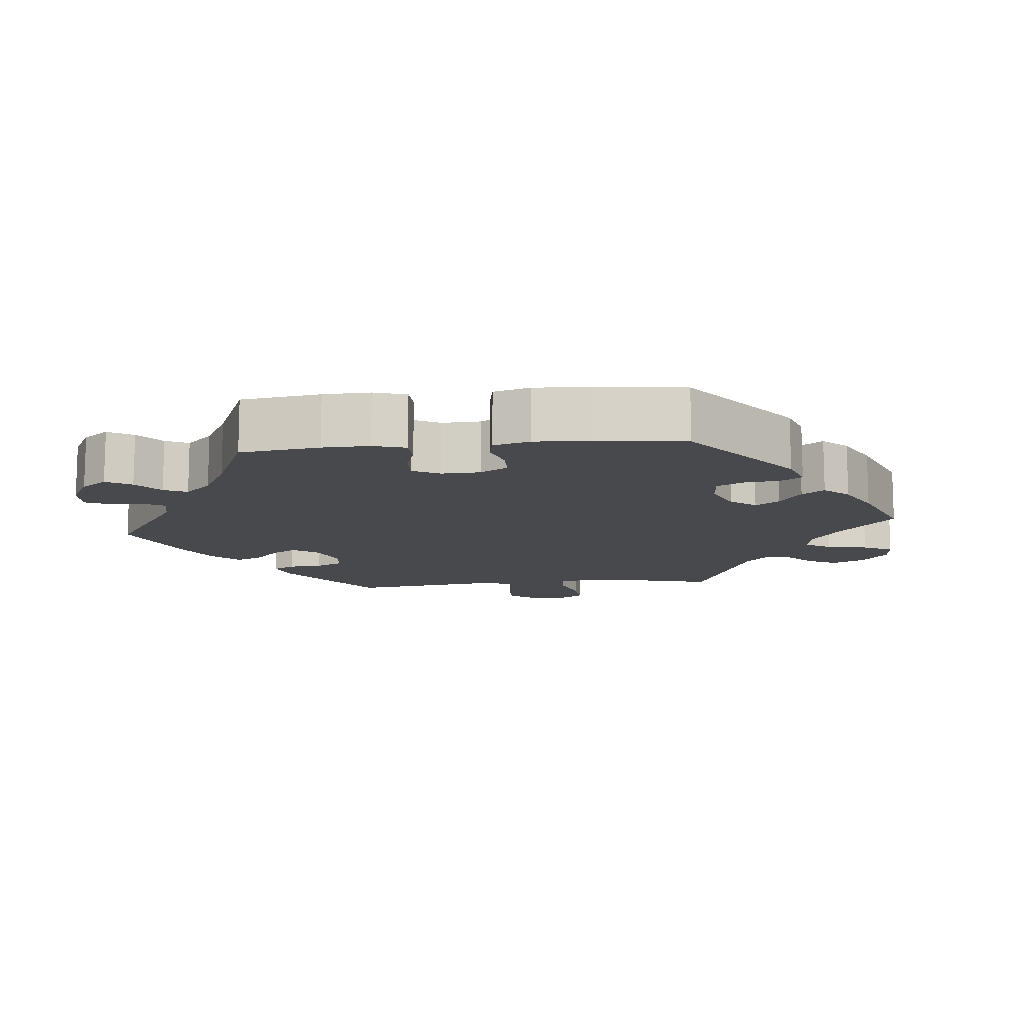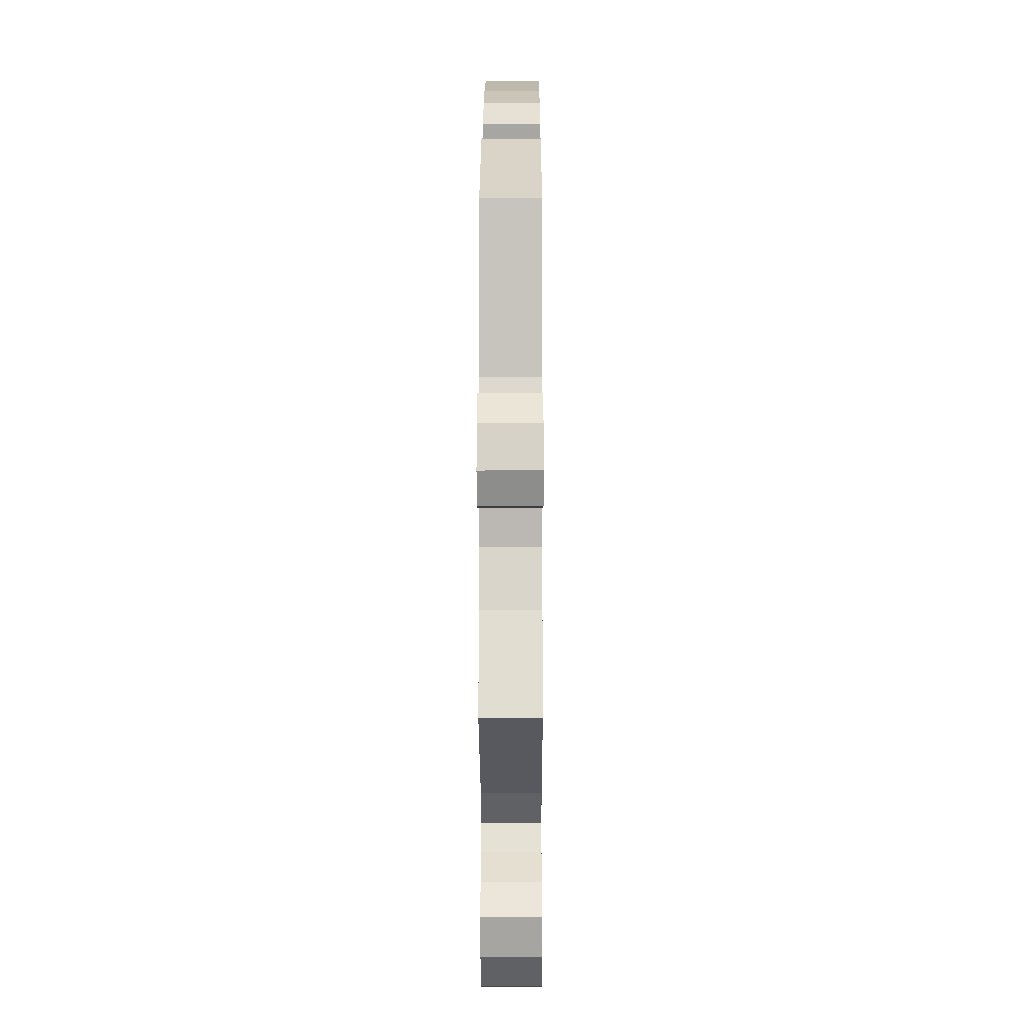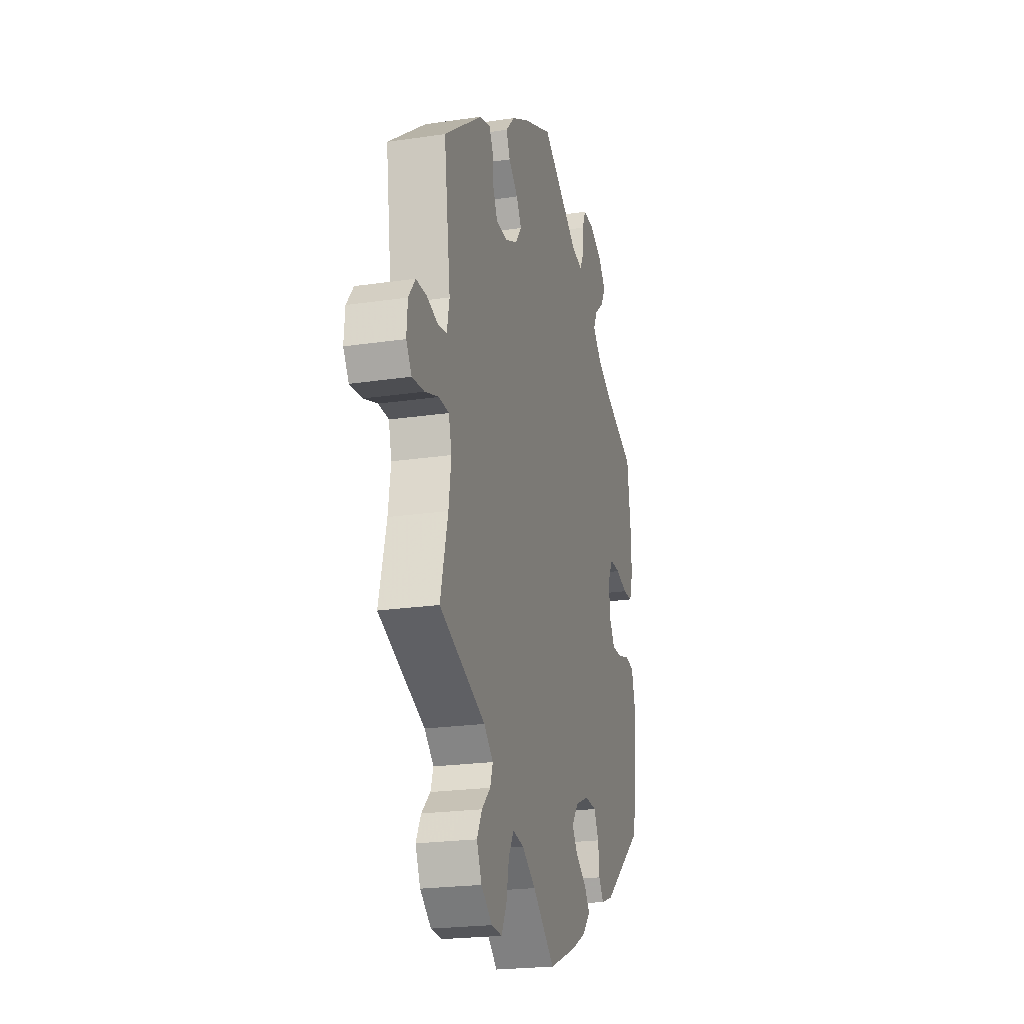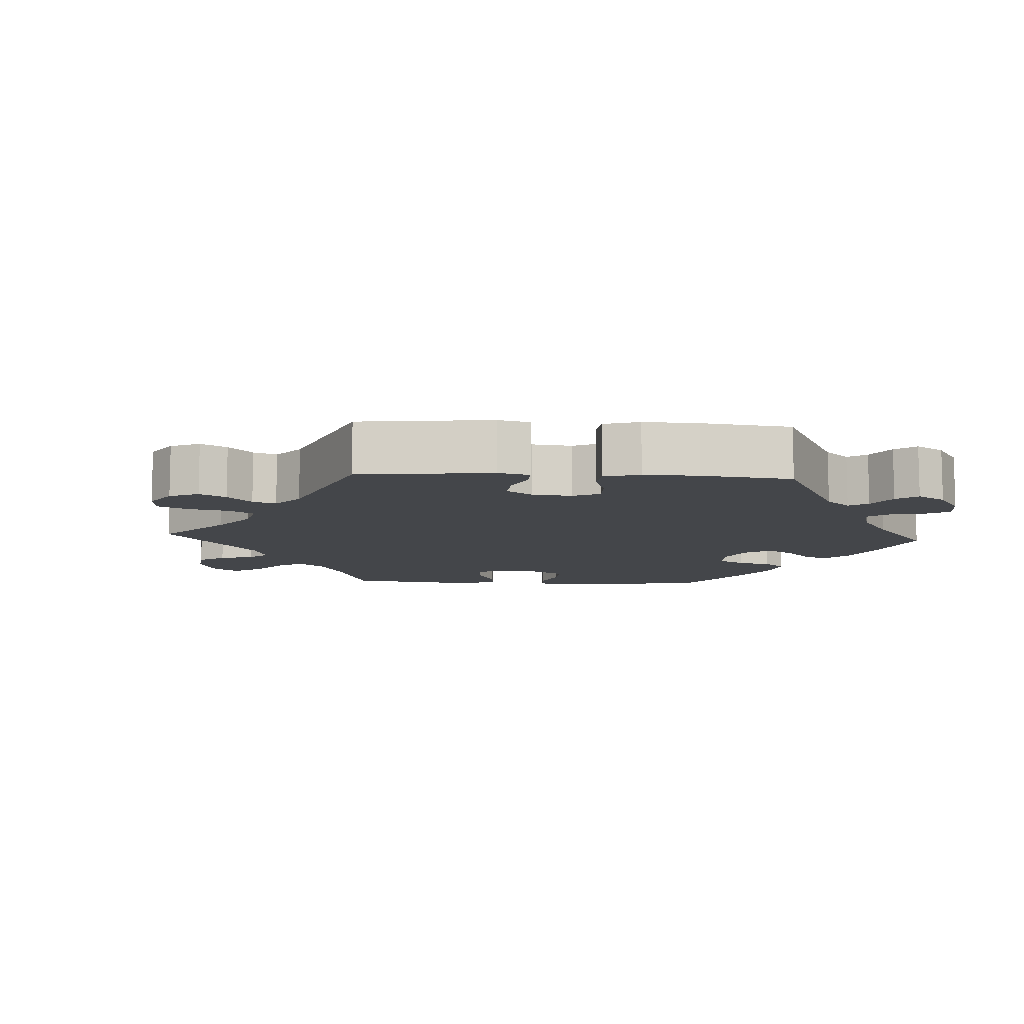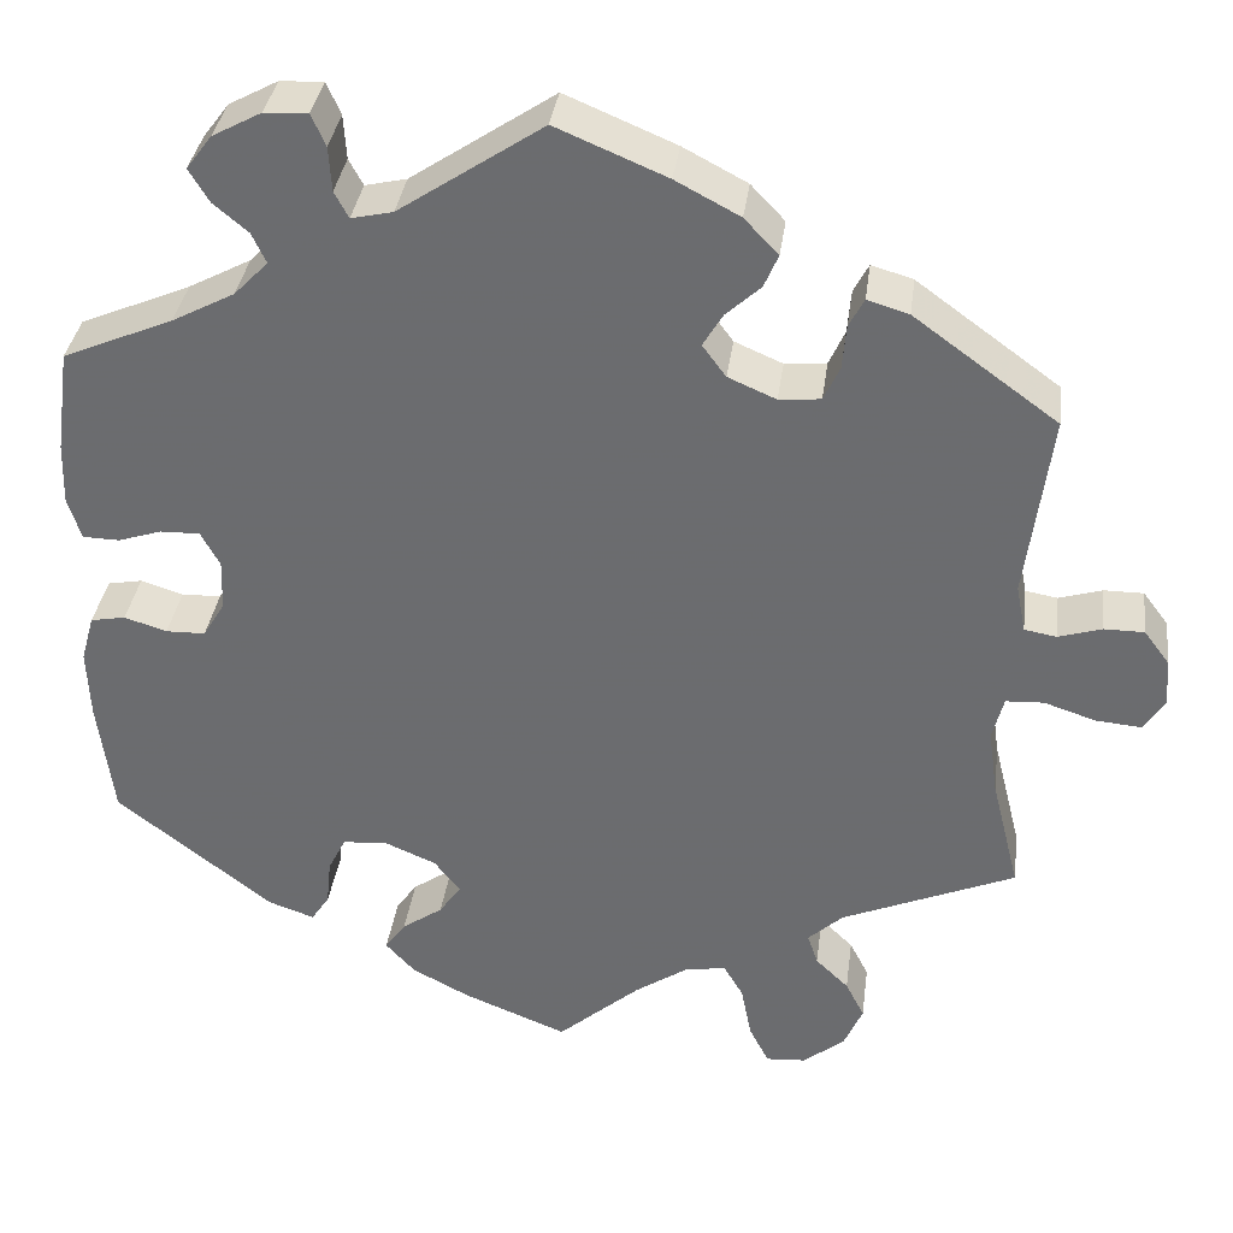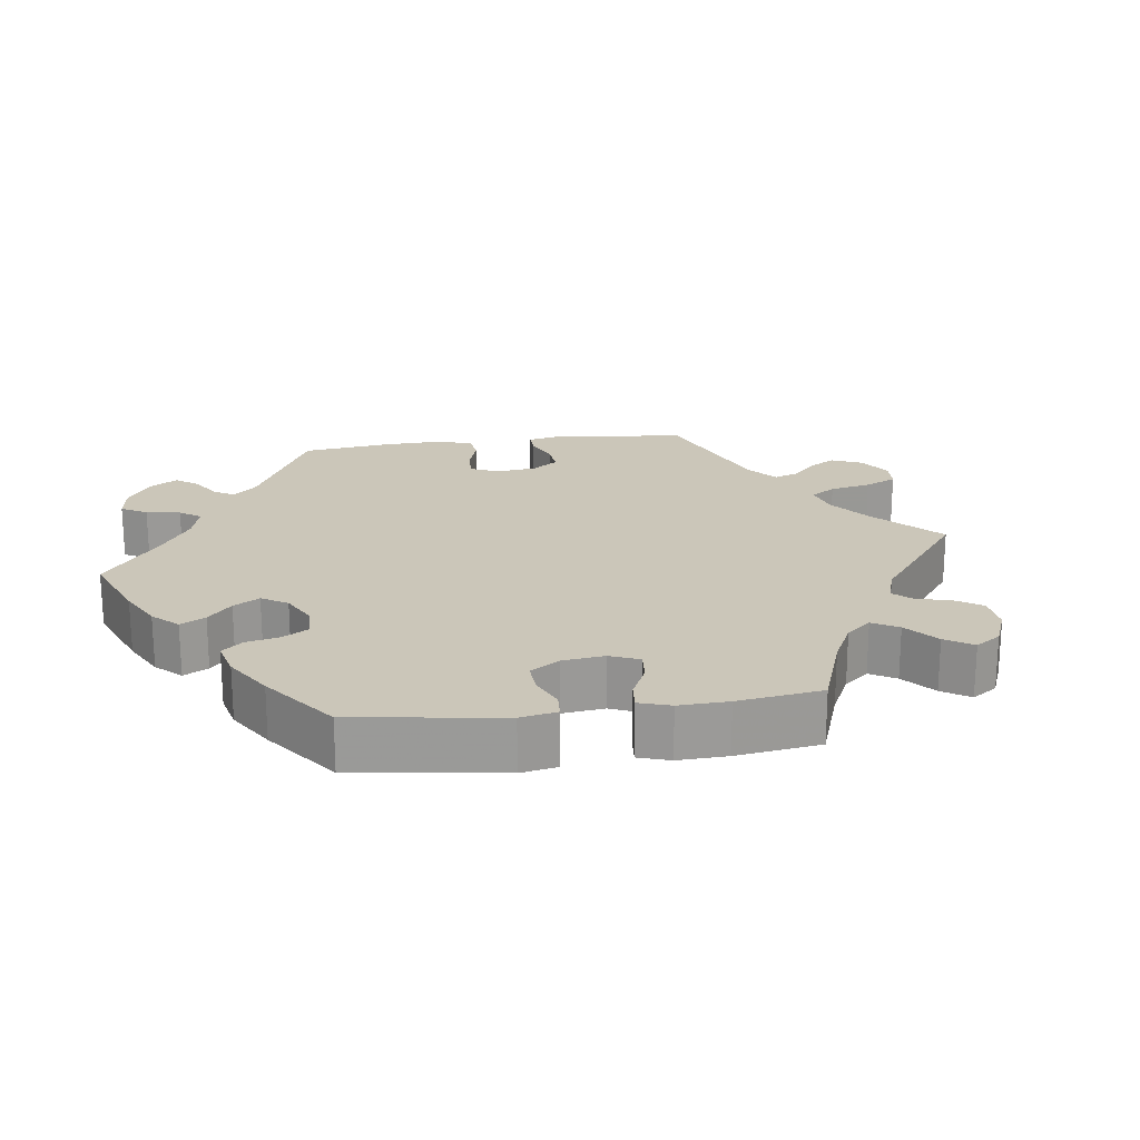
<metadata>
{"format":"obj","ext":"obj","renderer":"f3d","projection":"perspective","resolution":1024,"background":"white","views":[{"elev":-12.1,"azim":95.8,"up":"+Y"},{"elev":-7.4,"azim":-89.8,"up":"+Z"},{"elev":-21.9,"azim":-75.4,"up":"+Z"},{"elev":-9.8,"azim":-33.2,"up":"+Y"},{"elev":35.3,"azim":-172.5,"up":"+Z"},{"elev":20.8,"azim":142.3,"up":"+Y"}]}
</metadata>
<code>
v 0.152 0.07 0.476
v 0.196 0.07 0.466
v 0.211 0.07 0.494
v 0.214 0.07 0.541
v 0.229 0.07 0.575
v 0.275 0.07 0.573
v 0.327 0.07 0.545
v 0.354 0.07 0.509
v 0.333 0.07 0.474
v 0.296 0.07 0.443
v 0.281 0.07 0.411
v 0.317 0.07 0.374
v 0.383 0.07 0.339
v 0.5 0.07 0.289
v 0.515 0.07 0.179
v 0.517 0.07 0.114
v 0.503 0.07 0.069
v 0.464 0.07 0.068
v 0.418 0.07 0.083
v 0.376 0.07 0.084
v 0.356 0.07 0.047
v 0.358 0.07 -0.007
v 0.381 0.07 -0.045
v 0.423 0.07 -0.046
v 0.468 0.07 -0.032
v 0.505 0.07 -0.039
v 0.519 0.07 -0.089
v 0.516 0.07 -0.164
v 0.5 0.07 -0.289
v 0.335 0.07 -0.418
v 0.286 0.07 -0.435
v 0.267 0.07 -0.406
v 0.262 0.07 -0.357
v 0.243 0.07 -0.319
v 0.195 0.07 -0.316
v 0.141 0.07 -0.339
v 0.114 0.07 -0.374
v 0.137 0.07 -0.407
v 0.18 0.07 -0.437
v 0.202 0.07 -0.468
v 0.171 0.07 -0.502
v 0.11 0.07 -0.534
v 0 0.07 -0.578
v -0.088 0.07 -0.502
v -0.143 0.07 -0.465
v -0.187 0.07 -0.457
v -0.208 0.07 -0.493
v -0.219 0.07 -0.55
v -0.24 0.07 -0.591
v -0.282 0.07 -0.588
v -0.326 0.07 -0.553
v -0.346 0.07 -0.507
v -0.326 0.07 -0.468
v -0.291 0.07 -0.434
v -0.28 0.07 -0.401
v -0.317 0.07 -0.367
v -0.501 0.07 -0.289
v -0.471 0.07 -0.169
v -0.461 0.07 -0.098
v -0.473 0.07 -0.052
v -0.513 0.07 -0.05
v -0.568 0.07 -0.068
v -0.616 0.07 -0.072
v -0.638 0.07 -0.038
v -0.634 0.07 0.013
v -0.607 0.07 0.049
v -0.565 0.07 0.049
v -0.519 0.07 0.035
v -0.485 0.07 0.041
v -0.475 0.07 0.091
v -0.501 0.07 0.289
v -0.349 0.07 0.4
v -0.305 0.07 0.413
v -0.289 0.07 0.383
v -0.285 0.07 0.336
v -0.268 0.07 0.299
v -0.224 0.07 0.295
v -0.173 0.07 0.317
v -0.148 0.07 0.351
v -0.169 0.07 0.386
v -0.206 0.07 0.42
v -0.221 0.07 0.455
v -0.185 0.07 0.493
v -0.117 0.07 0.529
v 0 0.07 0.578
v 0.152 0 0.476
v 0.196 0 0.466
v 0.211 0 0.494
v 0.214 0 0.541
v 0.229 0 0.575
v 0.275 0 0.573
v 0.327 0 0.545
v 0.354 0 0.509
v 0.333 0 0.474
v 0.296 0 0.443
v 0.281 0 0.411
v 0.317 0 0.374
v 0.383 0 0.339
v 0.5 0 0.289
v 0.515 0 0.179
v 0.517 0 0.114
v 0.503 0 0.069
v 0.464 0 0.068
v 0.418 0 0.083
v 0.376 0 0.084
v 0.356 0 0.047
v 0.358 0 -0.007
v 0.381 0 -0.045
v 0.423 0 -0.046
v 0.468 0 -0.032
v 0.505 0 -0.039
v 0.519 0 -0.089
v 0.516 0 -0.164
v 0.5 0 -0.289
v 0.335 0 -0.418
v 0.286 0 -0.435
v 0.267 0 -0.406
v 0.262 0 -0.357
v 0.243 0 -0.319
v 0.195 0 -0.316
v 0.141 0 -0.339
v 0.114 0 -0.374
v 0.137 0 -0.407
v 0.18 0 -0.437
v 0.202 0 -0.468
v 0.171 0 -0.502
v 0.11 0 -0.534
v 0 0 -0.578
v -0.088 0 -0.502
v -0.143 0 -0.465
v -0.187 0 -0.457
v -0.208 0 -0.493
v -0.219 0 -0.55
v -0.24 0 -0.591
v -0.282 0 -0.588
v -0.326 0 -0.553
v -0.346 0 -0.507
v -0.326 0 -0.468
v -0.291 0 -0.434
v -0.28 0 -0.401
v -0.317 0 -0.367
v -0.501 0 -0.289
v -0.471 0 -0.169
v -0.461 0 -0.098
v -0.473 0 -0.052
v -0.513 0 -0.05
v -0.568 0 -0.068
v -0.616 0 -0.072
v -0.638 0 -0.038
v -0.634 0 0.013
v -0.607 0 0.049
v -0.565 0 0.049
v -0.519 0 0.035
v -0.485 0 0.041
v -0.475 0 0.091
v -0.501 0 0.289
v -0.349 0 0.4
v -0.305 0 0.413
v -0.289 0 0.383
v -0.285 0 0.336
v -0.268 0 0.299
v -0.224 0 0.295
v -0.173 0 0.317
v -0.148 0 0.351
v -0.169 0 0.386
v -0.206 0 0.42
v -0.221 0 0.455
v -0.185 0 0.493
v -0.117 0 0.529
v 0 0 0.578
f 84 85 1
f 83 84 1 2
f 80 81 82 83
f 79 80 83 2
f 78 79 2
f 77 78 2
f 72 73 74 75
f 70 71 72 75
f 69 70 75 76
f 65 66 67 68
f 65 68 69
f 64 65 69
f 61 62 63 64
f 60 61 64 69
f 59 60 69 76
f 56 57 58
f 55 56 58 59
f 51 52 53 54
f 51 54 55
f 50 51 55
f 47 48 49 50
f 46 47 50 55
f 45 46 55 59
f 41 42 43 44
f 38 39 40 41
f 37 38 41 44
f 36 37 44 45
f 30 31 32 33
f 30 33 34
f 29 30 34
f 28 29 34 35
f 24 25 26 27
f 23 24 27 28
f 16 17 18 19
f 16 19 20
f 13 14 15 16
f 12 13 16 20
f 11 12 20 21
f 7 8 9 10
f 7 10 11
f 6 7 11
f 3 4 5 6
f 2 3 6 11
f 77 2 11 21
f 36 45 59 76
f 23 28 35 36
f 22 23 36 76
f 21 22 76 77
f 86 170 169
f 87 86 169 168
f 168 167 166 165
f 87 168 165 164
f 87 164 163
f 87 163 162
f 160 159 158 157
f 160 157 156 155
f 161 160 155 154
f 153 152 151 150
f 154 153 150
f 154 150 149
f 149 148 147 146
f 154 149 146 145
f 161 154 145 144
f 143 142 141
f 144 143 141 140
f 139 138 137 136
f 140 139 136
f 140 136 135
f 135 134 133 132
f 140 135 132 131
f 144 140 131 130
f 129 128 127 126
f 126 125 124 123
f 129 126 123 122
f 130 129 122 121
f 118 117 116 115
f 119 118 115
f 119 115 114
f 120 119 114 113
f 112 111 110 109
f 113 112 109 108
f 104 103 102 101
f 105 104 101
f 101 100 99 98
f 105 101 98 97
f 106 105 97 96
f 95 94 93 92
f 96 95 92
f 96 92 91
f 91 90 89 88
f 96 91 88 87
f 106 96 87 162
f 161 144 130 121
f 121 120 113 108
f 161 121 108 107
f 162 161 107 106
f 1 86 87 2
f 2 87 88 3
f 3 88 89 4
f 4 89 90 5
f 5 90 91 6
f 6 91 92 7
f 7 92 93 8
f 8 93 94 9
f 9 94 95 10
f 10 95 96 11
f 11 96 97 12
f 12 97 98 13
f 13 98 99 14
f 14 99 100 15
f 15 100 101 16
f 16 101 102 17
f 17 102 103 18
f 18 103 104 19
f 19 104 105 20
f 20 105 106 21
f 21 106 107 22
f 22 107 108 23
f 23 108 109 24
f 24 109 110 25
f 25 110 111 26
f 26 111 112 27
f 27 112 113 28
f 28 113 114 29
f 29 114 115 30
f 30 115 116 31
f 31 116 117 32
f 32 117 118 33
f 33 118 119 34
f 34 119 120 35
f 35 120 121 36
f 36 121 122 37
f 37 122 123 38
f 38 123 124 39
f 39 124 125 40
f 40 125 126 41
f 41 126 127 42
f 42 127 128 43
f 43 128 129 44
f 44 129 130 45
f 45 130 131 46
f 46 131 132 47
f 47 132 133 48
f 48 133 134 49
f 49 134 135 50
f 50 135 136 51
f 51 136 137 52
f 52 137 138 53
f 53 138 139 54
f 54 139 140 55
f 55 140 141 56
f 56 141 142 57
f 57 142 143 58
f 58 143 144 59
f 59 144 145 60
f 60 145 146 61
f 61 146 147 62
f 62 147 148 63
f 63 148 149 64
f 64 149 150 65
f 65 150 151 66
f 66 151 152 67
f 67 152 153 68
f 68 153 154 69
f 69 154 155 70
f 70 155 156 71
f 71 156 157 72
f 72 157 158 73
f 73 158 159 74
f 74 159 160 75
f 75 160 161 76
f 76 161 162 77
f 77 162 163 78
f 78 163 164 79
f 79 164 165 80
f 80 165 166 81
f 81 166 167 82
f 82 167 168 83
f 83 168 169 84
f 84 169 170 85
f 85 170 86 1

</code>
